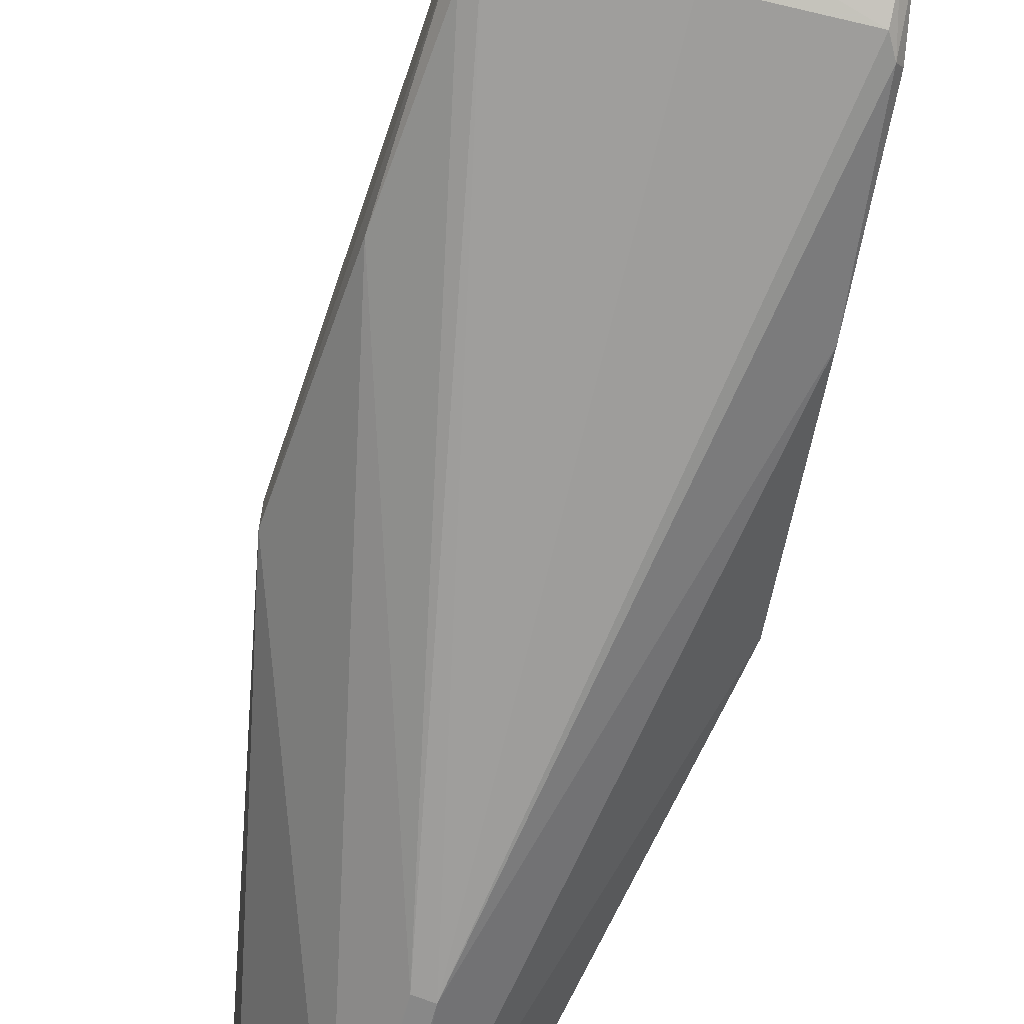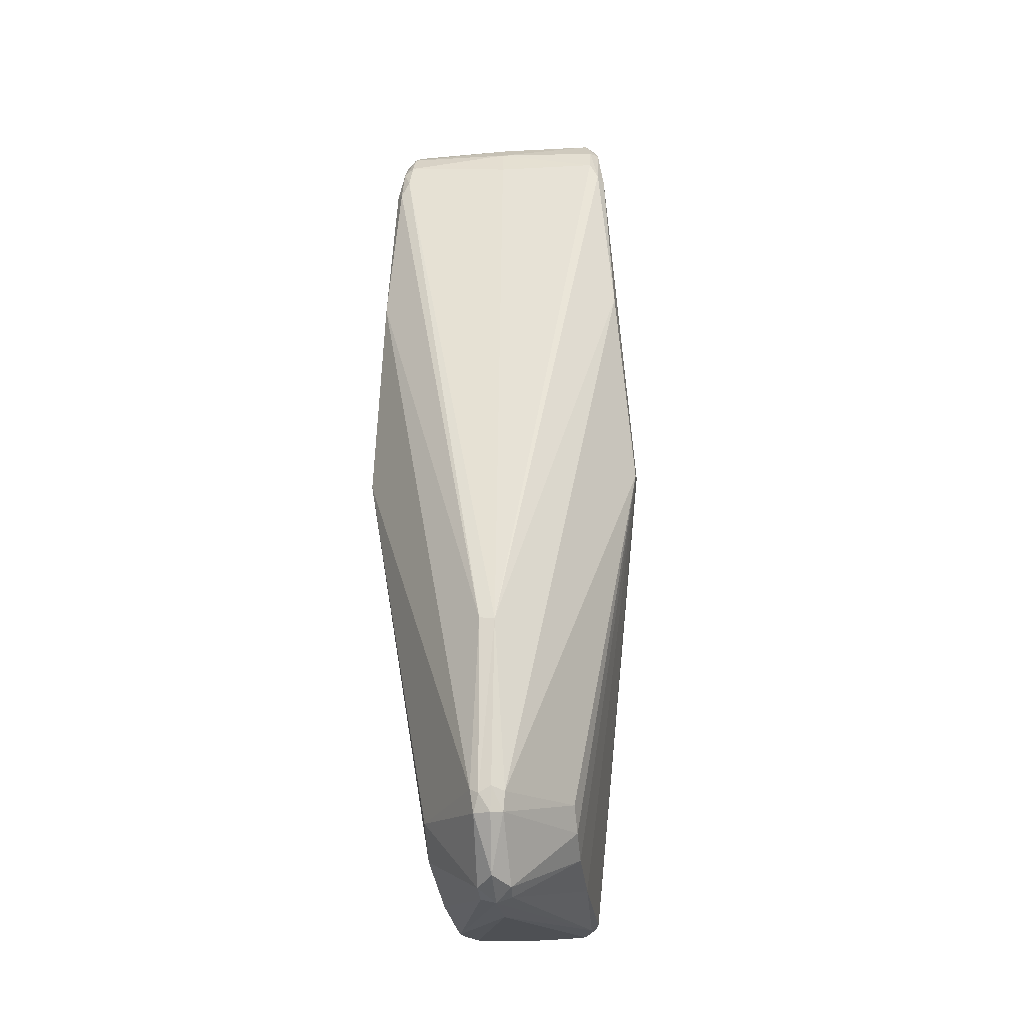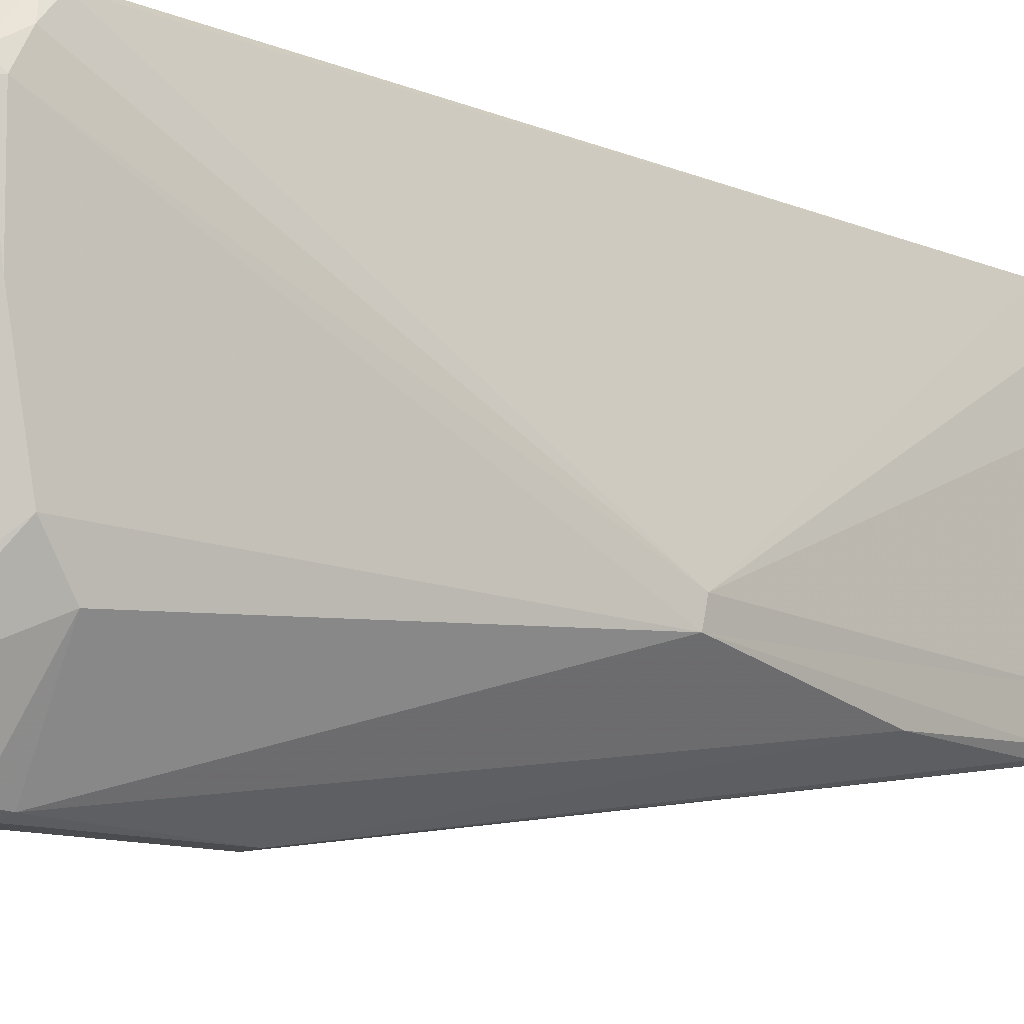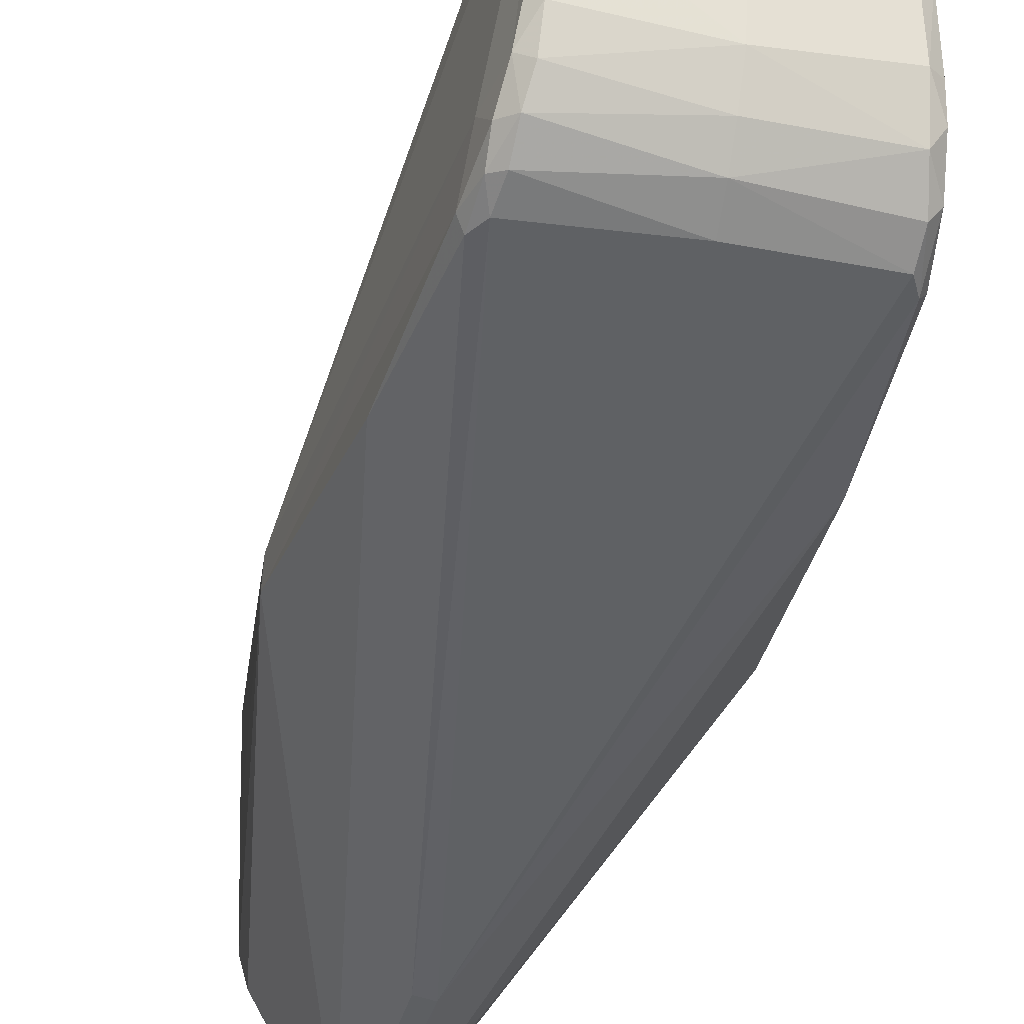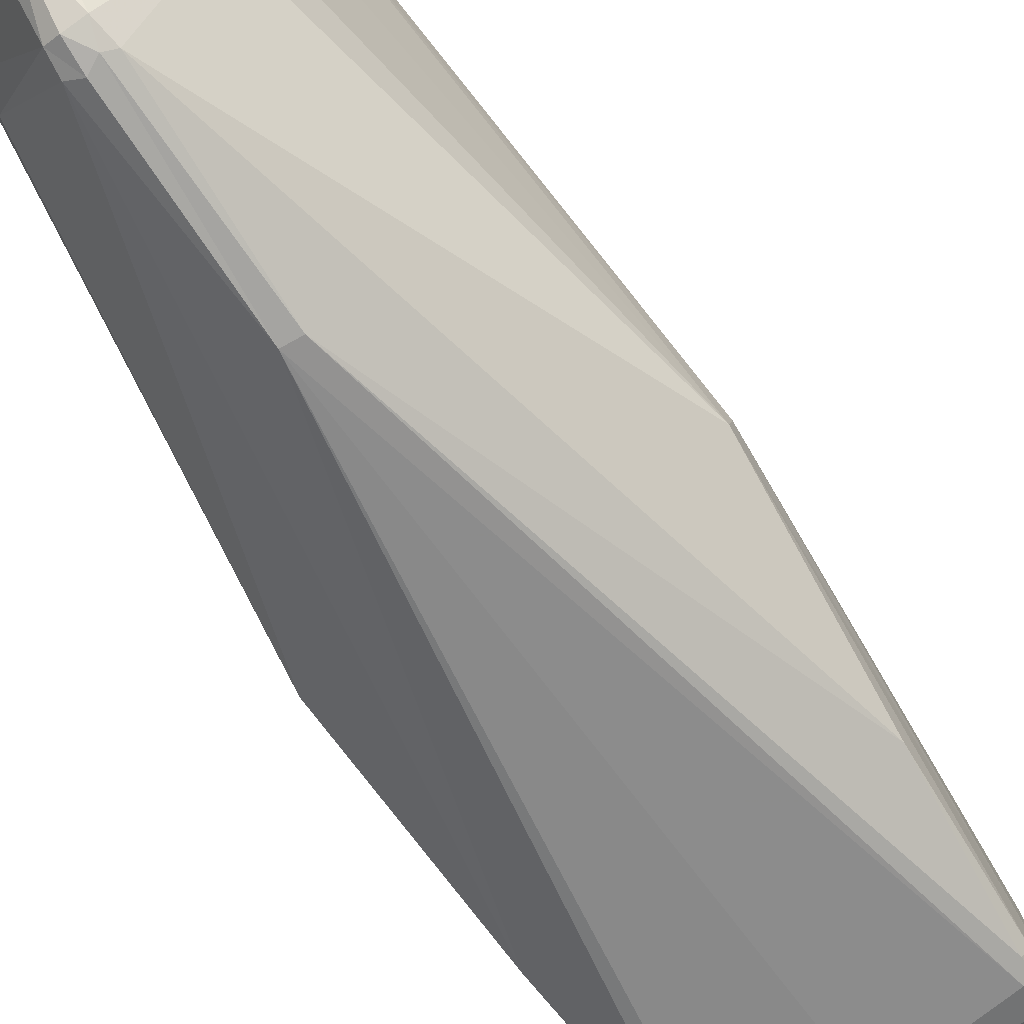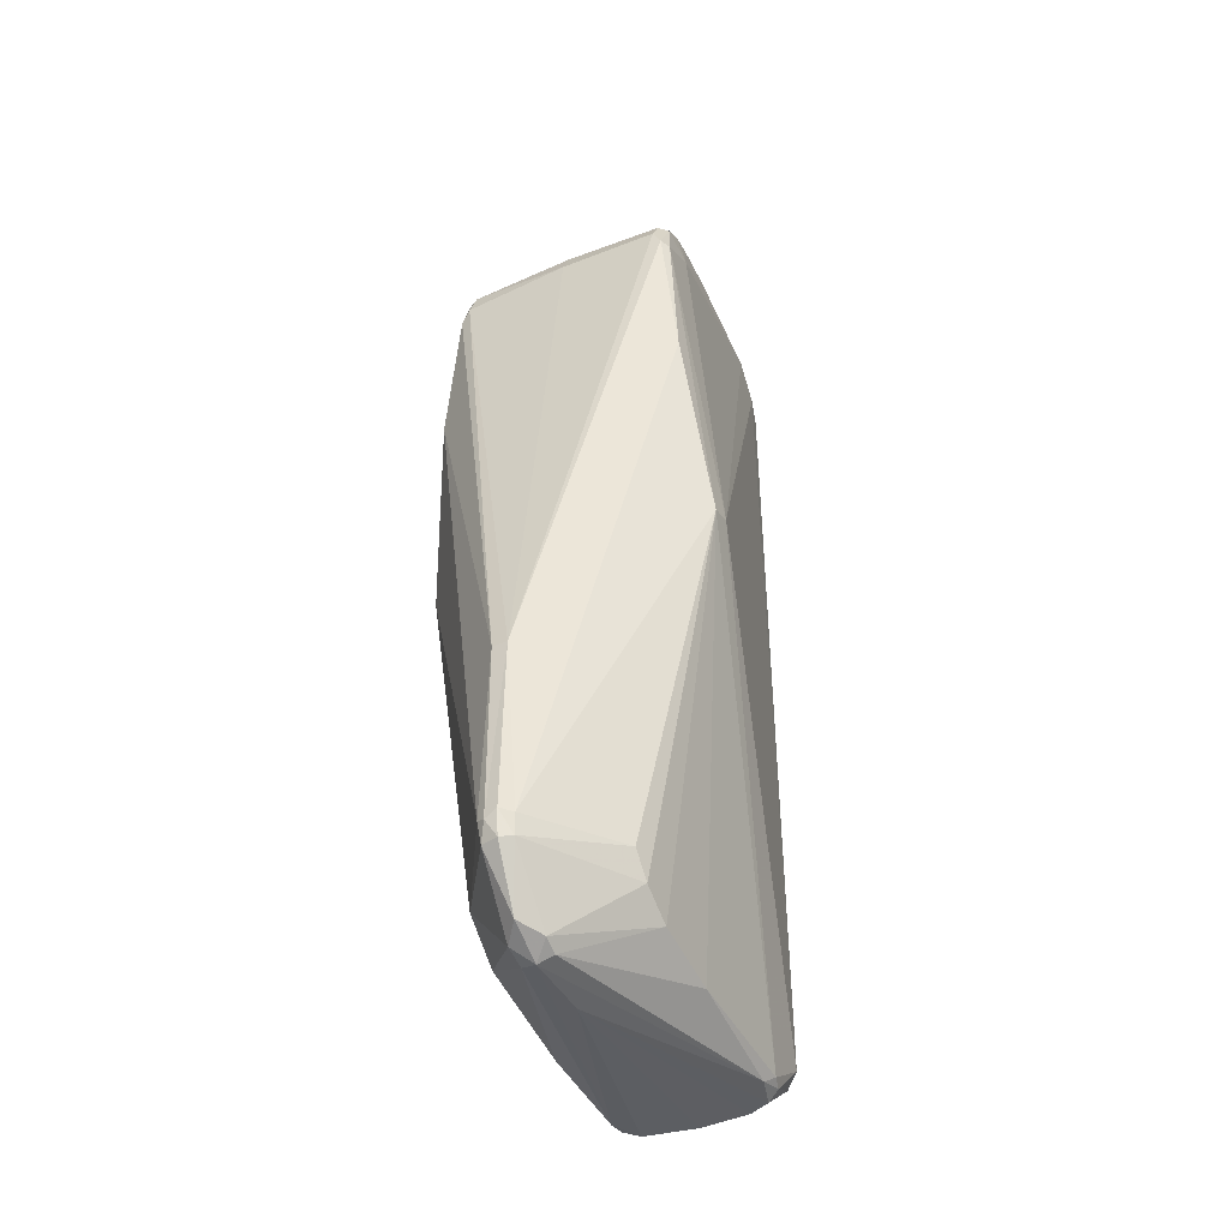
<metadata>
{"format":"obj","ext":"obj","renderer":"f3d","projection":"perspective","resolution":1024,"background":"white","views":[{"elev":-62.4,"azim":166.2,"up":"+Z"},{"elev":-22.9,"azim":-173.5,"up":"+Y"},{"elev":-10.7,"azim":43.8,"up":"+Z"},{"elev":-38.8,"azim":165.5,"up":"+Z"},{"elev":-70.4,"azim":34.2,"up":"+Z"},{"elev":-42.0,"azim":-153.6,"up":"+Y"}]}
</metadata>
<code>
v 0.01673 0.09013 0.06443
v 0.01713 -0.08927 0.06361
v 0.03159 -0.0005585 0.006214
v -0.01705 -0.09552 0.02212
v -0.01751 -0.09791 0.05167
v -0.0316 -0.001986 0.001153
v -0.02598 0.07577 -0.005082
v -0.03164 -0.0005787 0.005973
v 0.01703 -0.0968 0.03032
v 0.03162 -0.001861 0.00118
v 0.01759 -0.09741 0.05198
v 0.01856 0.0946 0.05662
v -0.0168 -0.09191 0.006295
v -0.01681 -0.08753 -0.001206
v 0.01623 -0.09954 0.05158
v -4.108e-05 -0.104 0.005691
v -1.727e-05 -0.1037 -0.009199
v -0.003617 -0.1012 -0.01261
v -0.00343 -0.1026 -0.008964
v -0.02527 0.08207 0.005197
v -0.02801 0.04178 -0.006396
v -0.0001126 0.09281 0.06596
v -0.01257 0.09371 0.06517
v -0.01442 0.09128 0.06569
v -0.01725 -0.0907 0.06308
v -0.01547 -0.09071 0.06519
v -0.01677 0.09025 0.06433
v 0.01696 -0.0916 0.005563
v 0.01761 -0.09385 0.05845
v 0.01251 -0.1002 0.05689
v 0.01555 0.1002 0.05467
v 0.01927 0.09849 0.04494
v 0.01622 0.1003 0.04587
v 0.001917 -0.04552 -0.02566
v 0.02802 0.04204 -0.00635
v 0.00381 -0.08297 -0.02445
v 0.02067 0.09369 0.04331
v 0.02545 0.08118 0.003501
v -0.003637 -0.08359 -0.02461
v -0.01653 -0.08224 -0.005118
v -0.01402 -0.1001 0.05603
v -0.01601 -0.09963 0.0493
v -0.003215 -0.08777 -0.02388
v -0.01299 -0.0925 0.06571
v -0.0005056 -0.09295 0.06595
v 0.01354 0.09267 0.06569
v 0.01342 -0.09193 0.06573
v -0.01923 0.09726 0.05059
v 0.01656 -0.08513 -0.003873
v 0.003495 -0.1027 -0.008029
v 0.02387 0.0904 0.004368
v 0.02271 0.09374 0.01434
v 0.02603 0.0753 -0.005031
v 0.02482 0.07438 -0.007156
v -0.0015 -0.04587 -0.02592
v -0.0008338 0.08026 -0.007322
v 0.02296 0.0779 -0.007399
v -0.02276 0.08017 -0.00691
v 3.181e-05 -0.09945 -0.01716
v -0.01663 -0.09855 0.05473
v 0.003602 -0.1012 -0.01263
v -0.001617 0.09747 0.06231
v 0.01572 -0.09178 0.06491
v -0.01845 0.09202 0.05839
v -0.000627 -0.08797 -0.02496
v 0.003076 -0.08797 -0.02398
v 0.0198 0.09701 0.02091
v 0.009942 0.1 0.05834
v 0.01713 0.09907 0.05431
v -0.0003141 0.09462 0.007575
v -1.595e-05 0.0985 0.02708
v -0.0003373 0.08656 -0.004163
v 0.02231 0.08825 -0.001933
v 0.02238 0.08336 -0.005526
v -0.02132 0.09093 0.0009798
v -0.02273 0.08543 -0.00412
v -0.0245 0.08589 -0.001833
v 0.001843 -0.084 -0.02552
v -0.02465 0.07667 -0.006932
v 0.01314 -0.09406 0.06468
v -0.009324 -0.09998 0.05849
v -0.01907 0.0977 0.02463
v -0.004494 0.1004 0.05812
v -0.01462 0.1002 0.05573
v 0.0158 -0.09942 0.05497
v 0.02134 0.09433 0.008942
v -0.0001734 0.091 0.0005768
v 0.02148 0.09179 0.002684
v 0.02452 0.0817 -0.005051
v 0.02473 0.08574 -0.001232
v -0.02066 0.09467 0.009538
v 0.001191 -0.1003 0.05862
v 0.0004696 -0.09666 0.06308
v 0.0154 0.09291 0.06456
v -0.0008678 -0.08255 -0.02587
v -0.02356 0.09117 0.004608
v -0.01462 -0.09344 0.0645
v -0.02303 0.0929 0.009877
v -0.02182 0.09544 0.02176
v -0.01819 0.09952 0.04381
v -0.01605 0.09321 0.06362
v -0.01699 0.09936 0.05411
f 1 2 3
f 4 5 6
f 7 6 8
f 9 10 11
f 10 3 11
f 12 1 3
f 13 6 14
f 8 6 5
f 4 6 13
f 15 16 17
f 18 19 13
f 20 7 8
f 21 6 7
f 22 23 24
f 25 26 27
f 28 10 9
f 2 29 3
f 29 11 3
f 30 16 15
f 31 32 33
f 34 35 36
f 37 3 38
f 6 39 40
f 25 8 5
f 41 42 16
f 18 14 43
f 22 24 44
f 44 45 22
f 46 22 45
f 45 47 46
f 20 8 48
f 9 11 15
f 36 10 49
f 50 28 9
f 10 36 35
f 12 37 32
f 37 12 3
f 37 38 51
f 37 52 32
f 52 37 51
f 10 35 53
f 10 53 38
f 10 38 3
f 54 35 34
f 55 56 57
f 56 55 58
f 57 54 34
f 39 6 21
f 59 18 43
f 40 39 43
f 14 40 43
f 14 6 40
f 60 25 5
f 59 61 17
f 42 60 5
f 16 42 17
f 62 22 46
f 22 62 23
f 1 46 63
f 47 63 46
f 25 64 8
f 64 25 27
f 64 48 8
f 65 59 43
f 66 36 49
f 63 2 1
f 33 32 67
f 68 62 46
f 32 69 12
f 70 71 67
f 53 35 54
f 72 73 74
f 75 76 77
f 78 55 34
f 55 79 58
f 4 42 5
f 50 15 17
f 59 17 18
f 7 20 77
f 24 26 44
f 27 26 24
f 45 80 47
f 41 16 81
f 82 71 70
f 62 83 23
f 33 84 83
f 49 28 61
f 61 28 50
f 61 50 17
f 63 85 29
f 85 30 15
f 80 85 63
f 85 80 30
f 9 15 50
f 85 15 11
f 11 29 85
f 83 62 68
f 34 36 78
f 70 67 86
f 71 33 67
f 58 76 72
f 73 87 88
f 72 74 56
f 56 74 57
f 34 55 57
f 21 79 55
f 21 7 79
f 89 73 90
f 39 21 55
f 91 82 70
f 84 23 83
f 28 49 10
f 92 80 93
f 31 33 68
f 68 33 83
f 51 86 52
f 69 32 31
f 46 94 68
f 94 31 68
f 94 12 69
f 76 75 72
f 90 53 89
f 86 51 88
f 75 70 87
f 87 70 88
f 95 55 78
f 39 55 95
f 14 18 13
f 42 41 60
f 19 17 42
f 19 4 13
f 45 93 80
f 92 93 81
f 16 30 92
f 92 81 16
f 96 77 20
f 66 59 65
f 65 78 66
f 59 66 61
f 49 61 66
f 2 63 29
f 80 63 47
f 80 92 30
f 78 36 66
f 94 69 31
f 94 46 1
f 12 94 1
f 70 86 88
f 67 52 86
f 52 67 32
f 57 89 54
f 53 90 38
f 90 51 38
f 75 87 72
f 72 87 73
f 56 58 72
f 42 4 19
f 19 18 17
f 97 81 44
f 81 93 44
f 41 97 60
f 26 97 44
f 98 99 91
f 100 33 71
f 84 33 100
f 96 75 77
f 95 78 65
f 73 89 74
f 53 54 89
f 73 88 51
f 90 73 51
f 41 81 97
f 44 93 45
f 25 97 26
f 101 48 64
f 64 27 101
f 102 48 101
f 96 98 91
f 48 99 20
f 99 98 20
f 98 96 20
f 96 91 75
f 84 101 23
f 27 24 101
f 89 57 74
f 77 76 79
f 79 76 58
f 79 7 77
f 102 84 100
f 91 99 82
f 48 100 99
f 100 48 102
f 75 91 70
f 84 102 101
f 24 23 101
f 43 95 65
f 25 60 97
f 82 100 71
f 43 39 95
f 100 82 99

</code>
